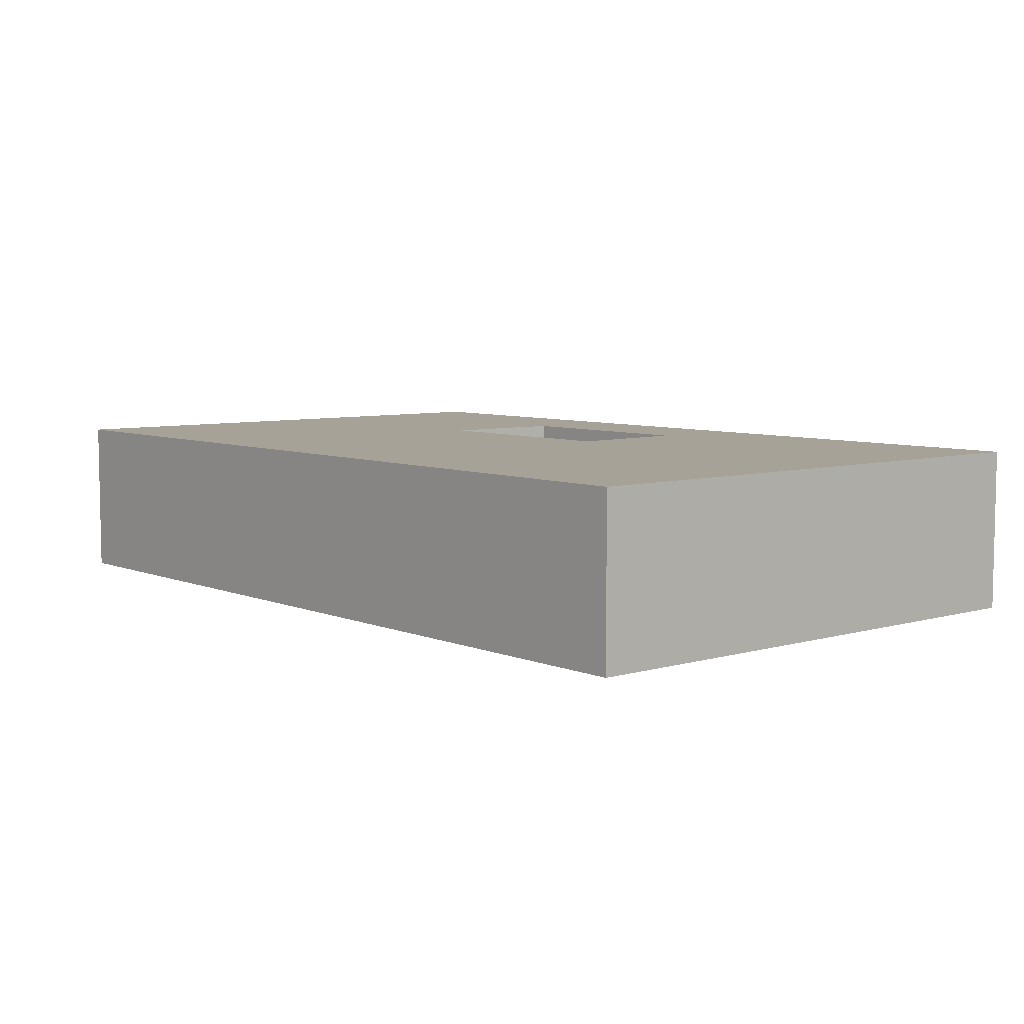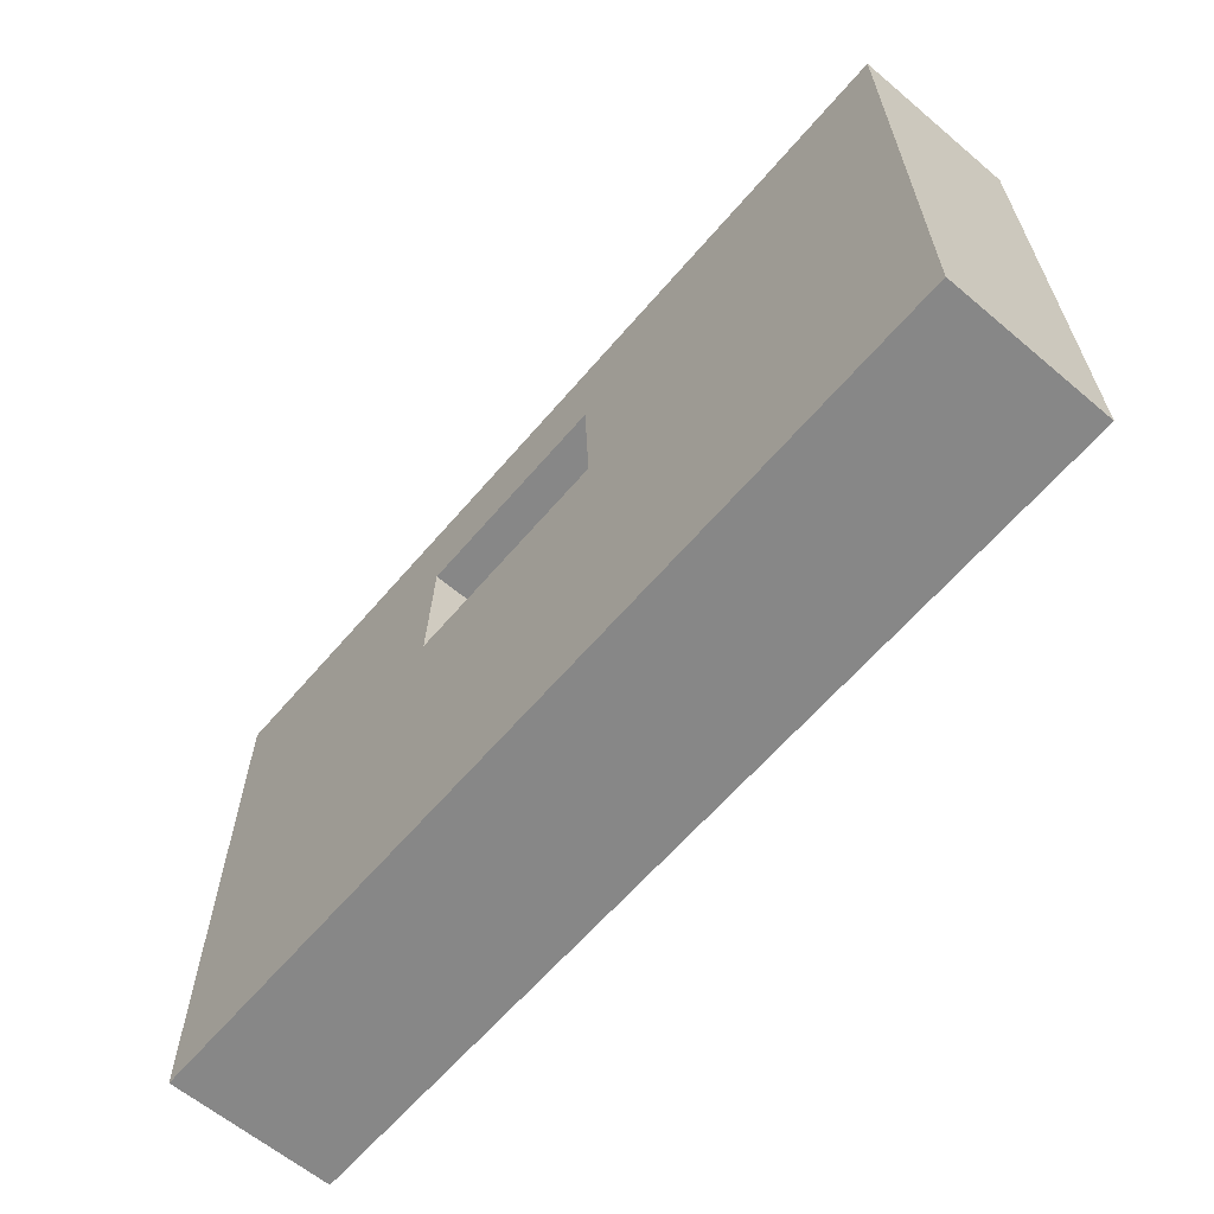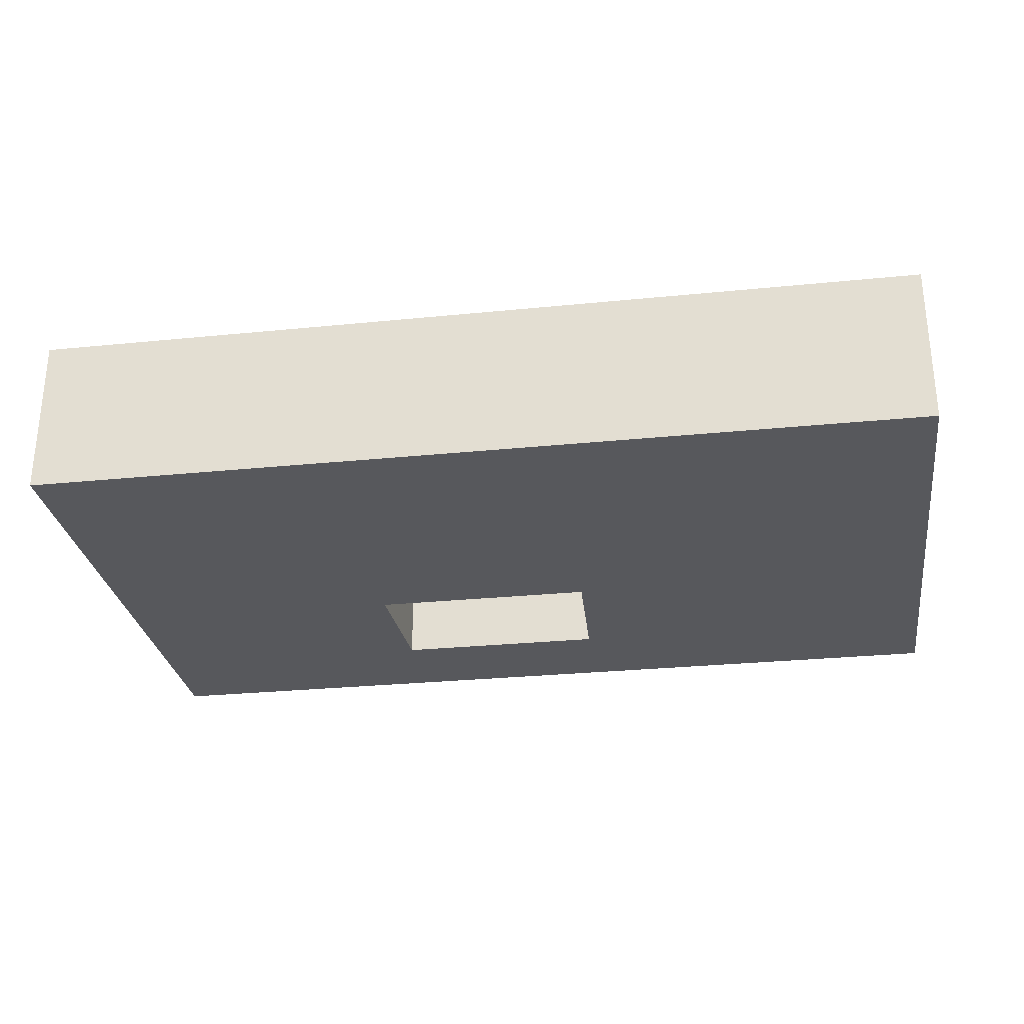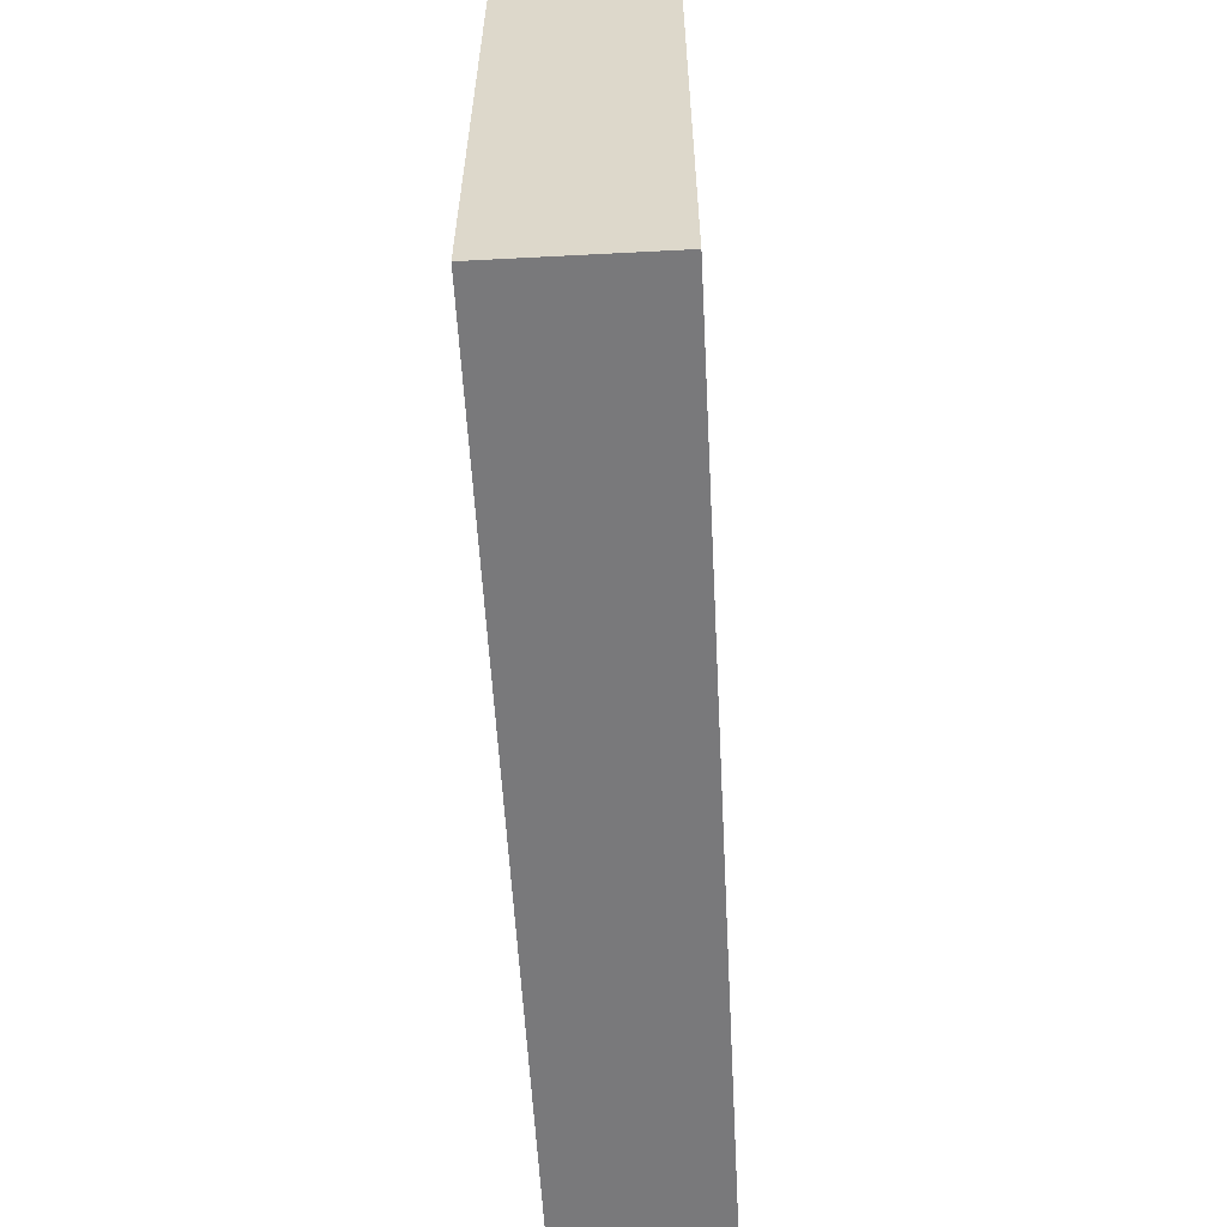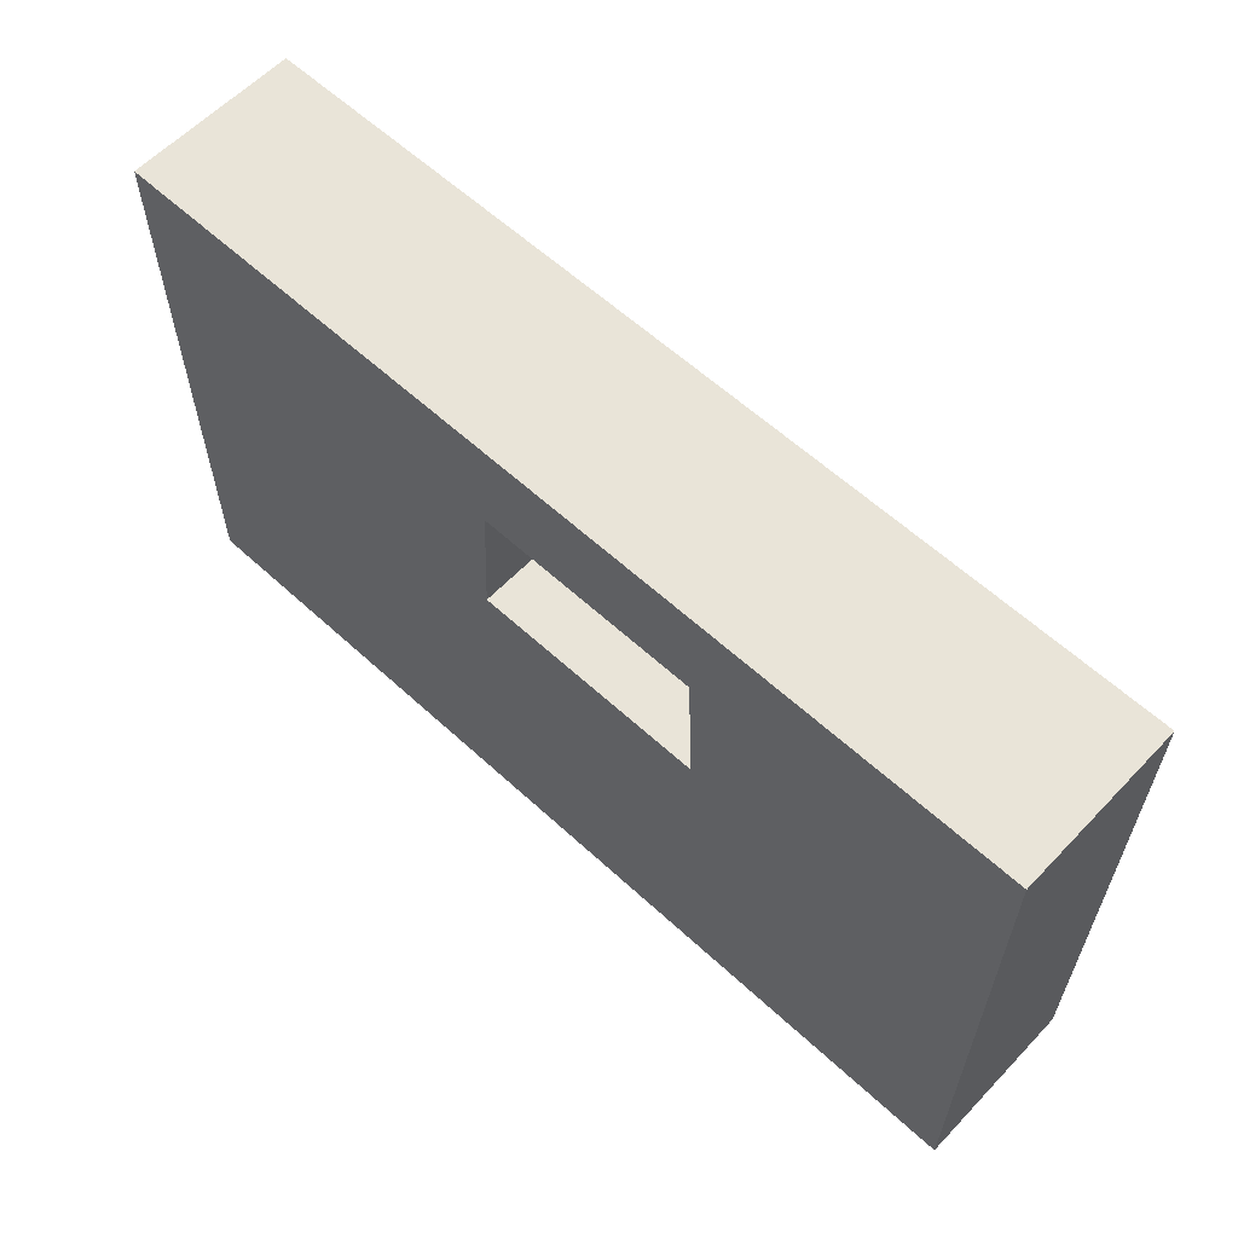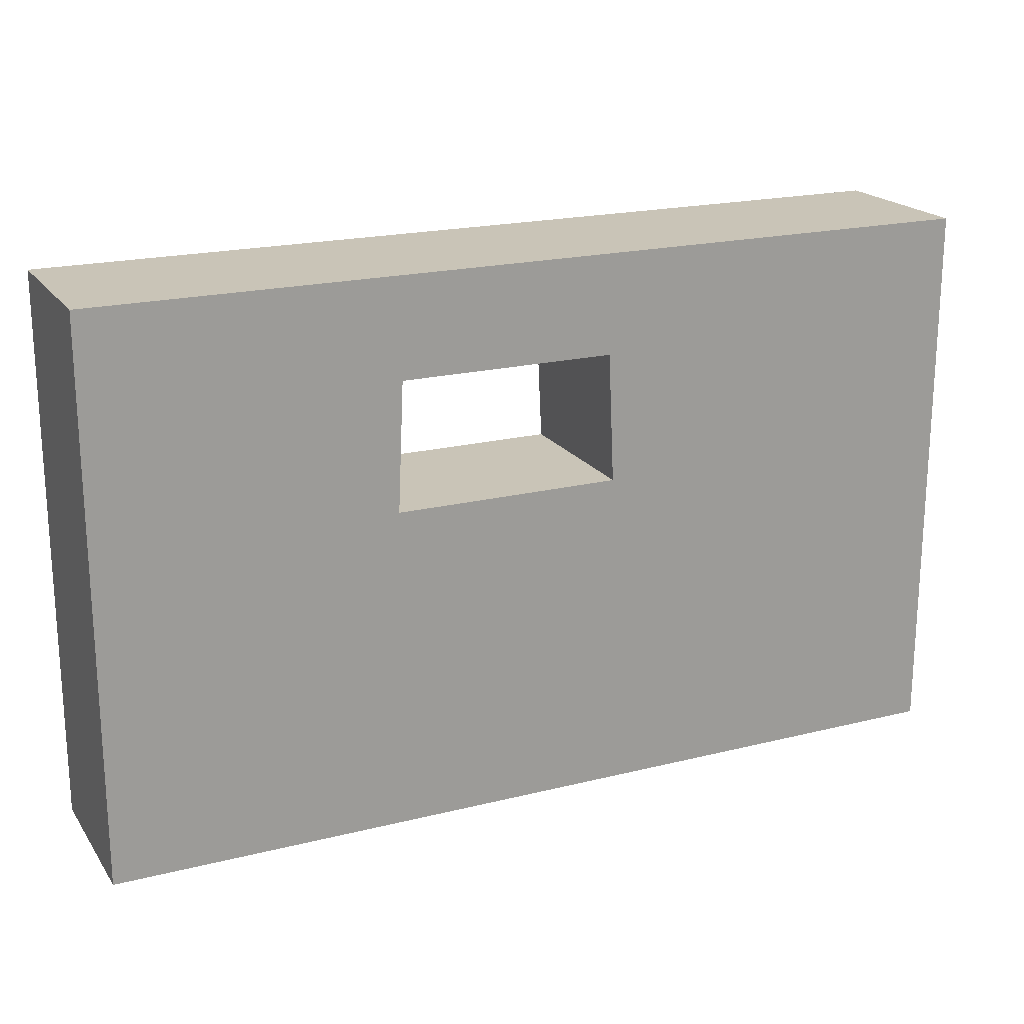
<metadata>
{"format":"obj","ext":"obj","renderer":"f3d","projection":"perspective","resolution":1024,"background":"white","views":[{"elev":6.6,"azim":49.7,"up":"+Z"},{"elev":-62.6,"azim":49.6,"up":"+Y"},{"elev":-28.5,"azim":8.6,"up":"+Z"},{"elev":-57.9,"azim":93.1,"up":"+Y"},{"elev":60.0,"azim":-136.7,"up":"+Y"},{"elev":19.9,"azim":-24.8,"up":"+Y"}]}
</metadata>
<code>
v  -25.59 0 4.646
v  -25.59 0 -4.646
v  25.59 0 -4.646
v  25.59 0 4.646
v  -25.59 31.5 4.646
v  25.59 31.5 4.646
v  25.59 31.5 -4.646
v  -25.59 31.5 -4.646
v  -8.788 18.56 4.646
v  -8.788 18.56 -4.646
v  4.072 18.56 4.646
v  4.072 18.56 -4.646
v  3.735 25.86 4.646
v  3.735 25.86 -4.646
v  -8.455 25.86 4.646
v  -8.455 25.86 -4.646
v  -8.788 18.56 4.646
v  4.072 18.56 4.646
v  3.735 25.86 4.646
v  -8.455 25.86 4.646
o pared
g pared
f 2 3 4
f 4 1 2
f 5 6 7
f 7 8 5
f 4 3 7
f 7 6 4
f 2 1 5
f 5 8 2
f 18 12 10
f 10 9 18
f 9 10 16
f 16 15 9
f 15 16 14
f 14 19 15
f 19 14 12
f 12 18 19
f 11 4 6
f 13 11 6
f 20 13 6
f 20 6 5
f 20 5 1
f 4 11 17
f 1 4 17
f 20 1 17
f 3 10 12
f 7 3 12
f 7 12 14
f 7 14 16
f 10 3 2
f 16 10 2
f 16 2 8
f 7 16 8
f 13 19 18
f 18 11 13
f 9 17 11
f 11 18 9
f 15 20 17
f 17 9 15
f 19 13 20
f 20 15 19

</code>
